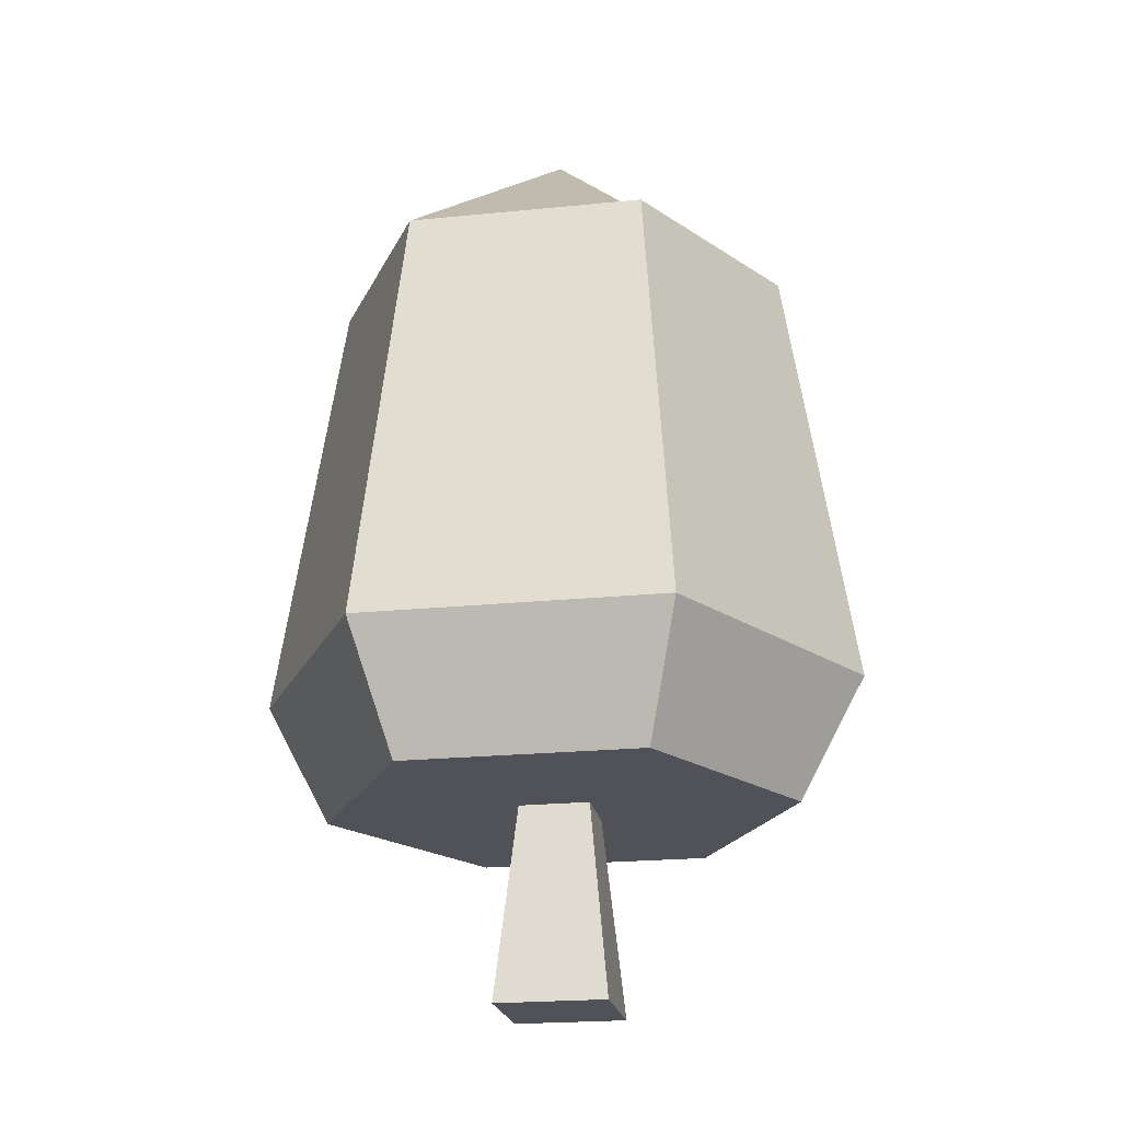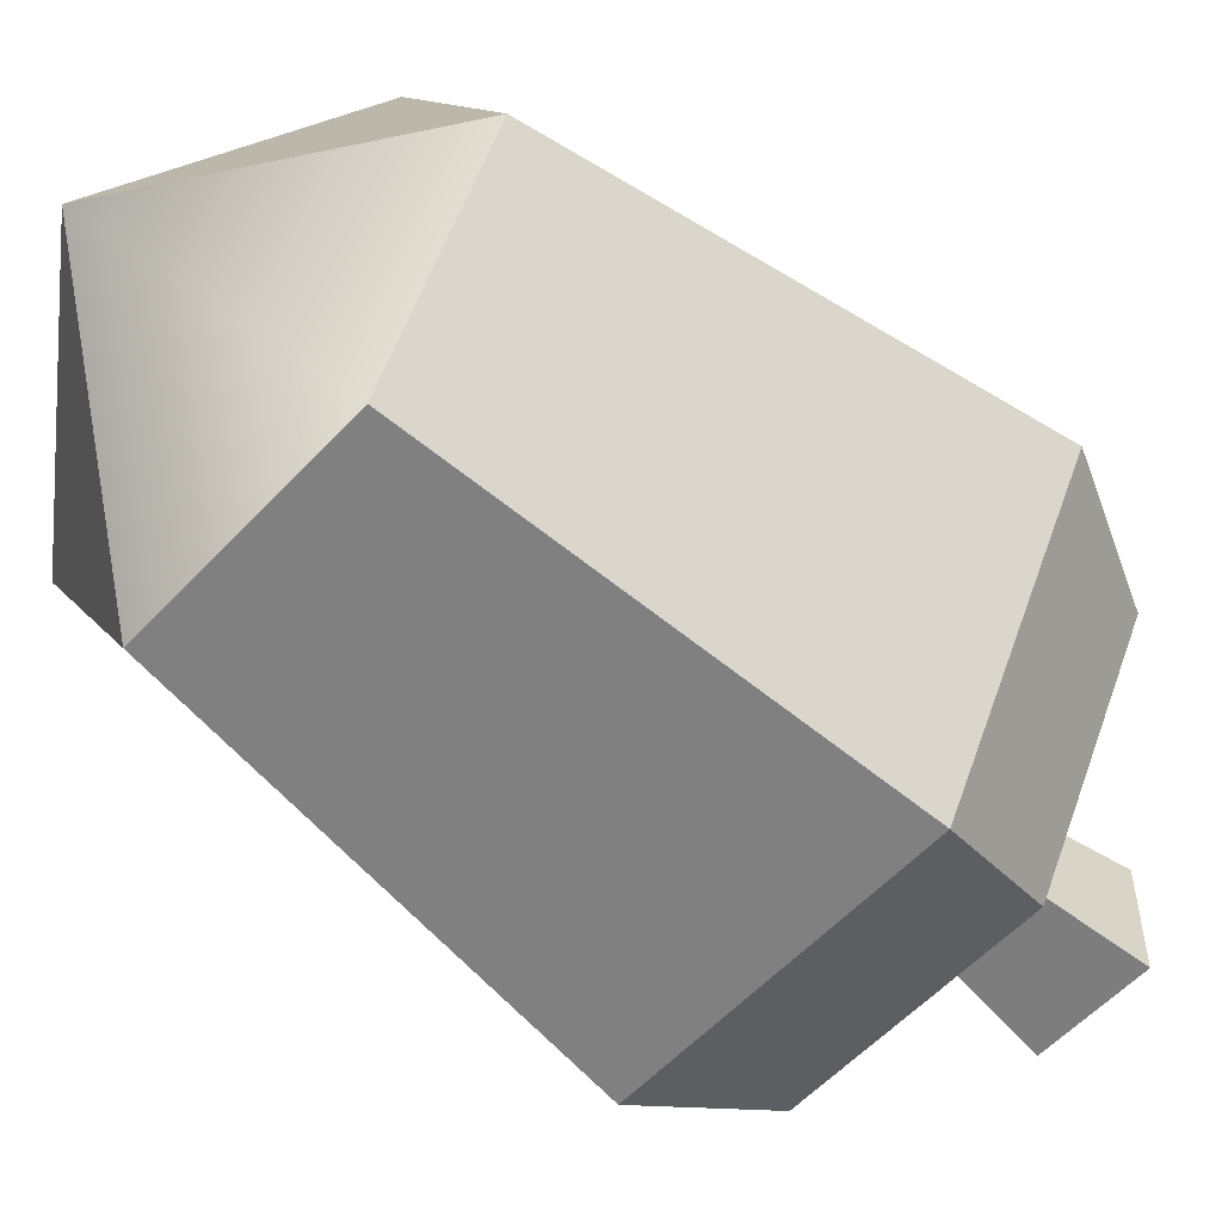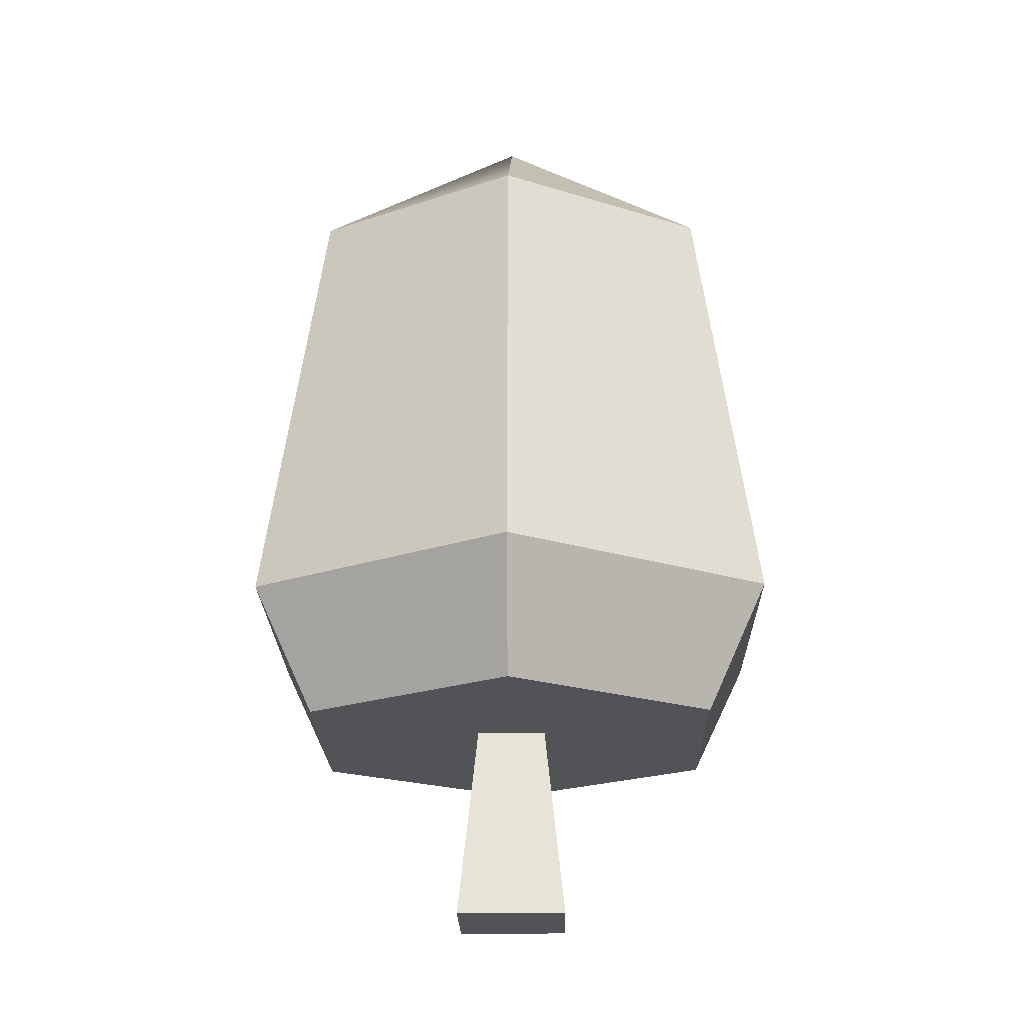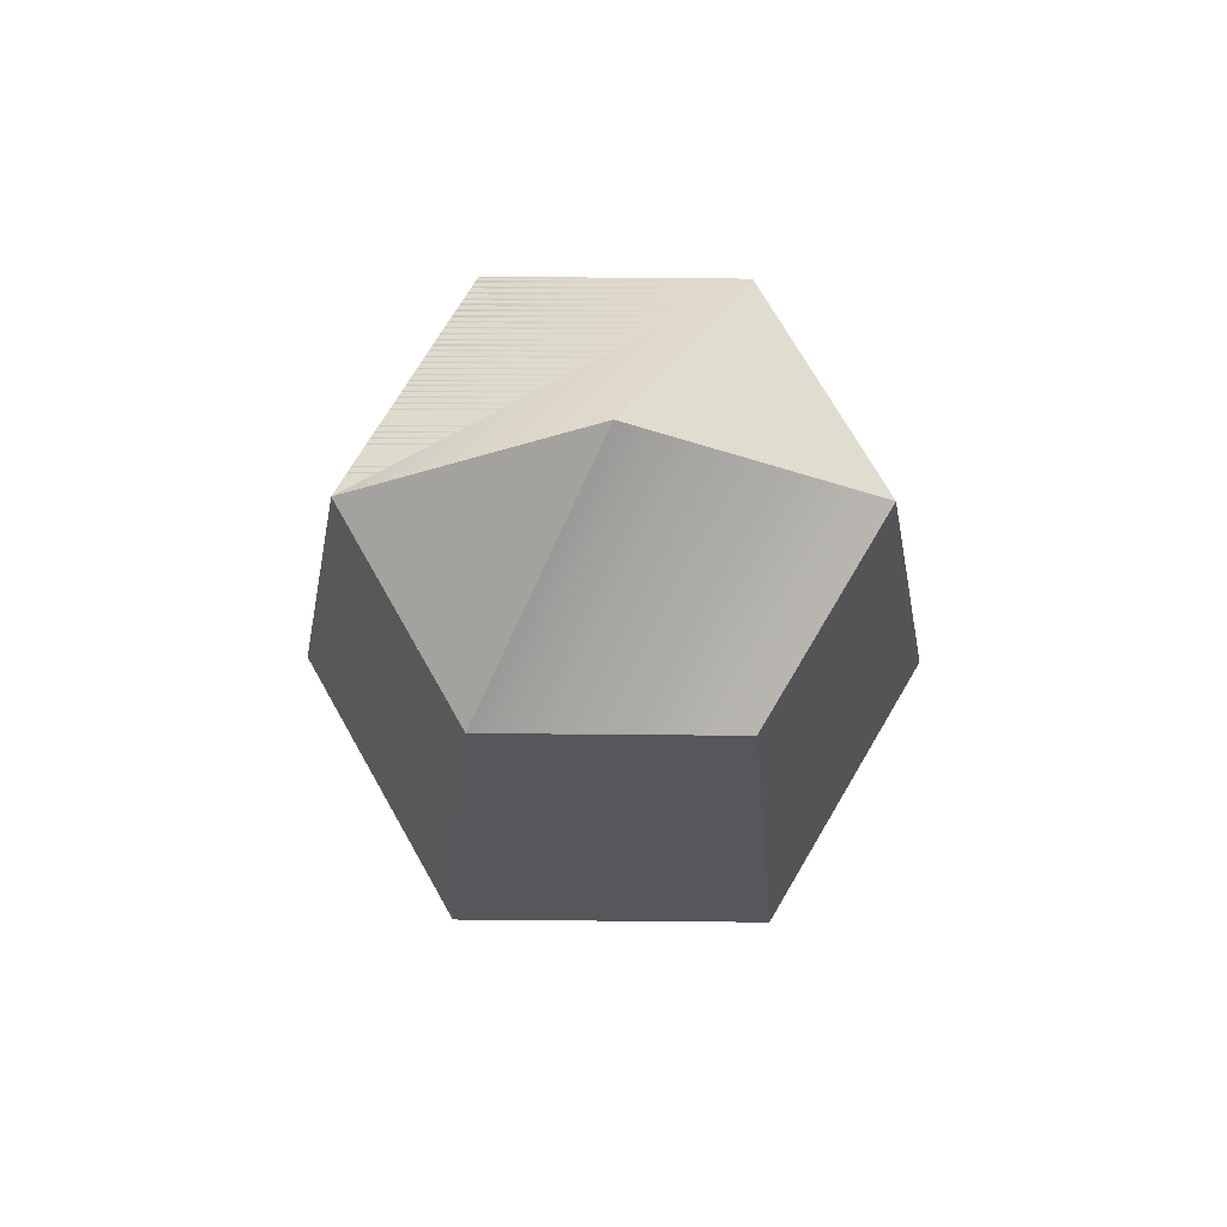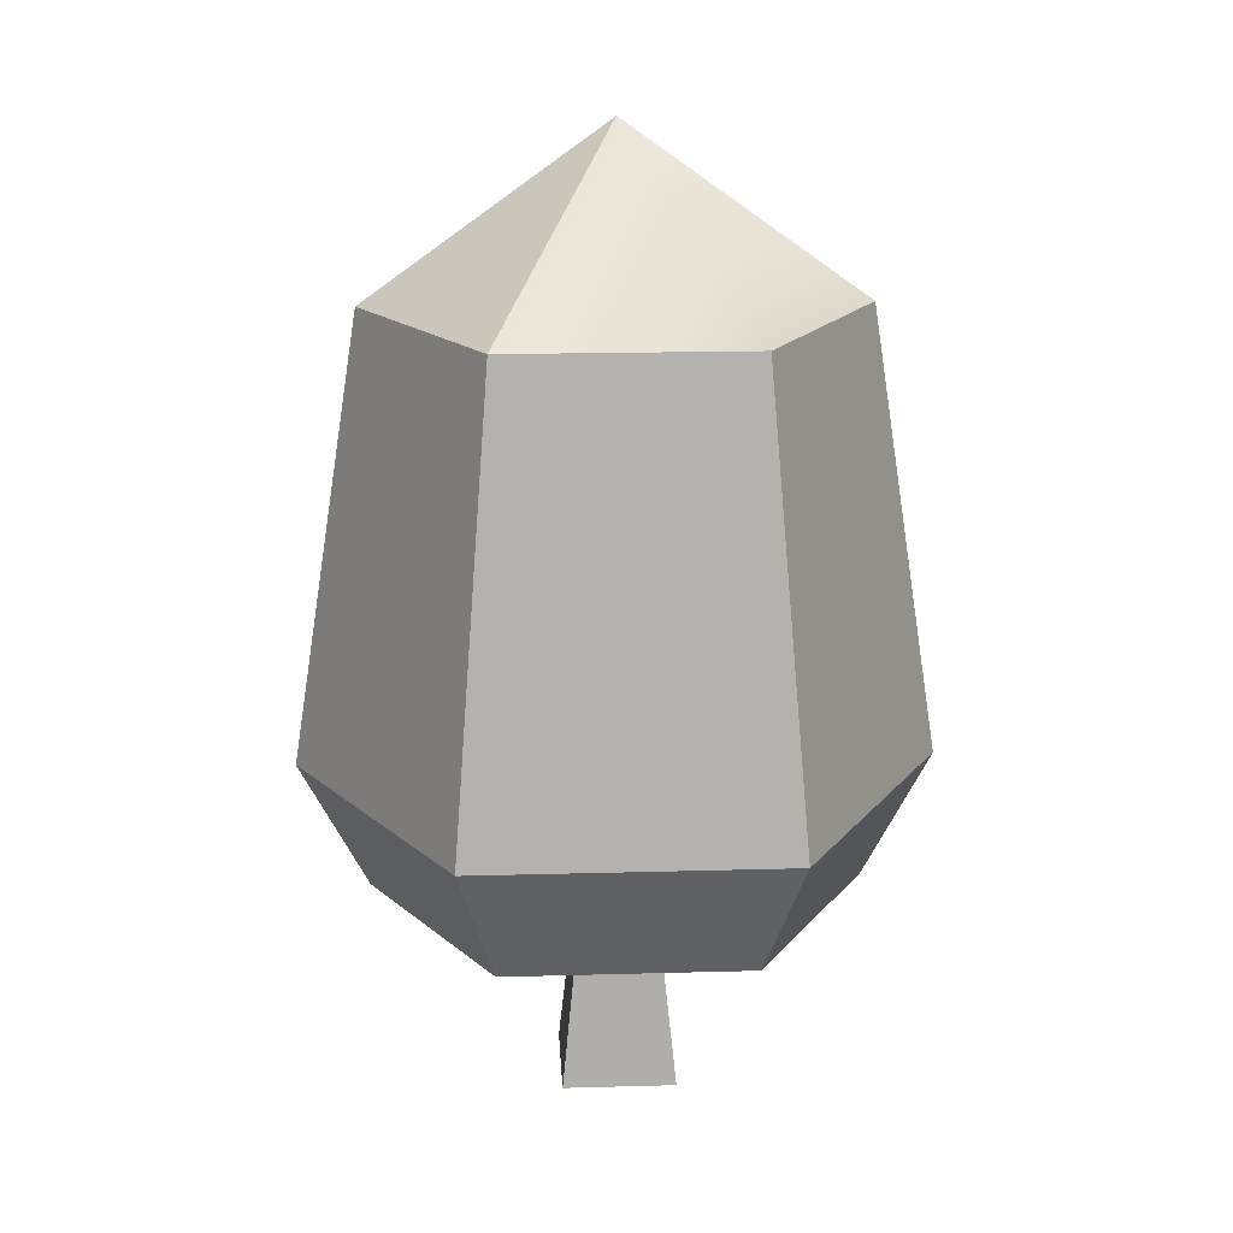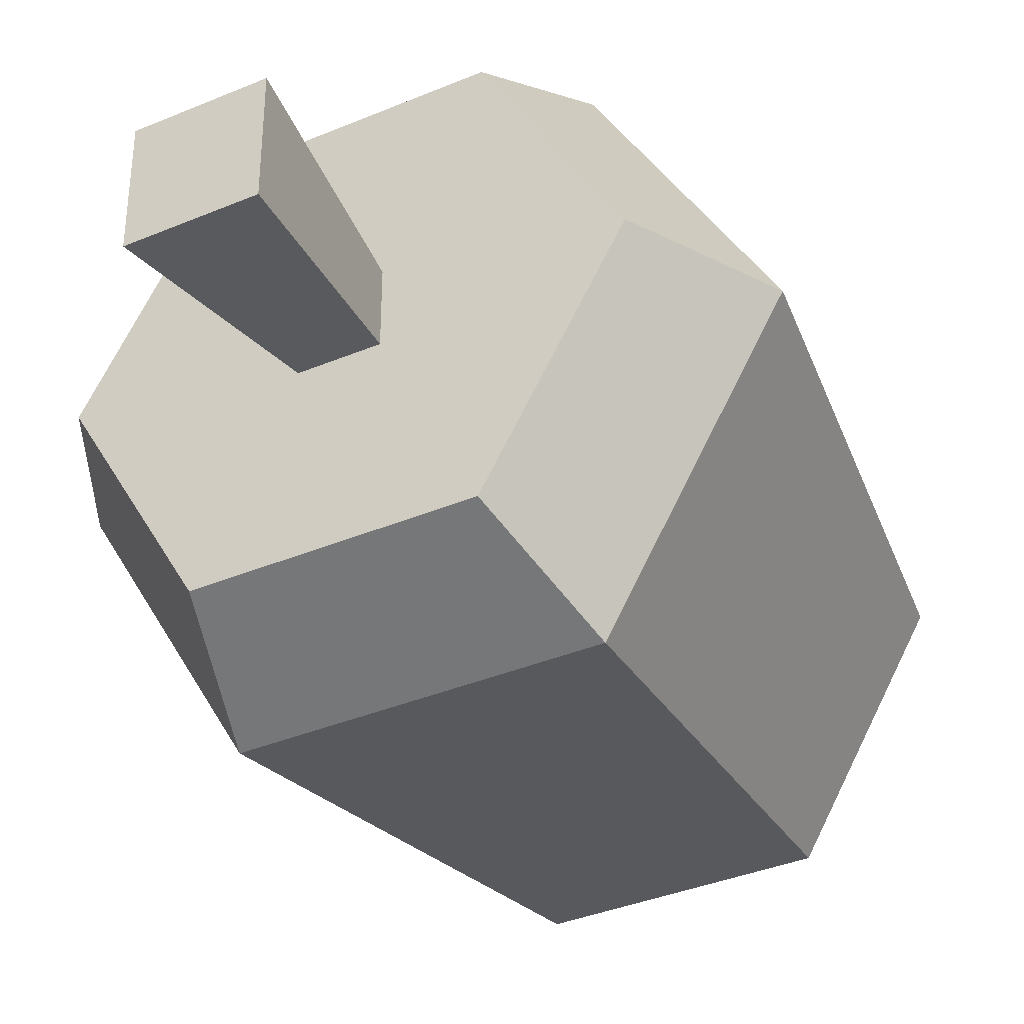
<metadata>
{"format":"obj","ext":"obj","renderer":"f3d","projection":"perspective","resolution":1024,"background":"white","views":[{"elev":-21.4,"azim":10.2,"up":"+Y"},{"elev":-55.7,"azim":-131.9,"up":"+Z"},{"elev":-21.9,"azim":-89.0,"up":"+Y"},{"elev":71.3,"azim":-179.5,"up":"+Y"},{"elev":18.4,"azim":176.9,"up":"+Y"},{"elev":-36.9,"azim":28.5,"up":"+Z"}]}
</metadata>
<code>
o roadTile_020
v 1.018 0 -0.5885
v 0.9603 0.5538 -0.6457
v 0.7611 0.5538 -0.6457
v 0.7038 0 -0.5885
v 1.018 0 -0.9023
v 0.9603 0.5538 -0.845
v 0.7038 0 -0.9023
v 0.7611 0.5538 -0.845
v 0.525 0.5538 -0.164
v 1.196 0.5538 -0.164
v 1.196 0.5538 -1.327
v 0.525 0.5538 -1.327
v 0.1894 0.5538 -0.7454
v 0.4304 0.9072 0
v 0 0.9072 -0.7454
v 1.291 0.9072 0
v 1.721 0.9072 -0.7454
v 1.532 0.5538 -0.7454
v 1.523 2.15 -0.7454
v 1.192 2.15 -0.1714
v 1.291 0.9072 -1.491
v 1.192 2.15 -1.319
v 0.4304 0.9072 -1.491
v 0.198 2.15 -0.7454
v 0.5293 2.15 -1.319
v 0.8607 2.623 -0.7454
v 0.5293 2.15 -0.1714
v 0.8607 2.15 -0.7454
f 6 5 7 8
f 4 1 2 3
f 2 1 5 6
f 7 4 3 8
f 1 4 7 5
f 3 9 8
f 8 12 11 6
f 6 11 2
f 28 22 25 24
f 9 12 8
f 12 9 13
f 10 11 18
f 10 2 11
f 19 26 27 20
f 27 26 24
f 26 27 28
f 22 26 19
f 22 26 28
f 3 2 6 8
f 27 14 16 20
f 23 21 11 12
f 18 17 16 10
f 15 23 12 13
f 14 27 24 15
f 15 24 25 23
f 3 2 10 9
f 10 16 14 9
f 11 21 17 18
f 28 27 20 19
f 24 27 28
f 22 19 17 21
f 21 23 25 22
f 26 22 25 24
f 19 22 28
f 20 16 17 19
f 14 15 13 9

</code>
